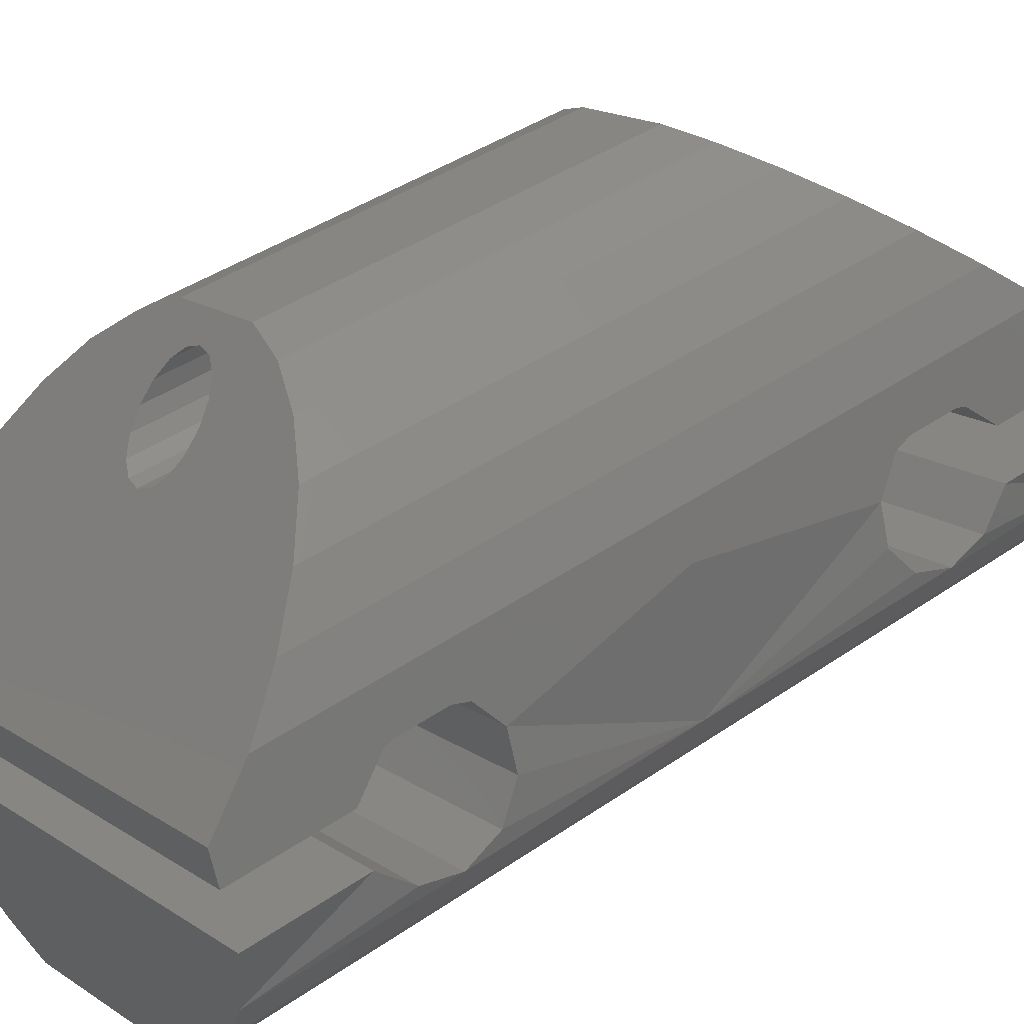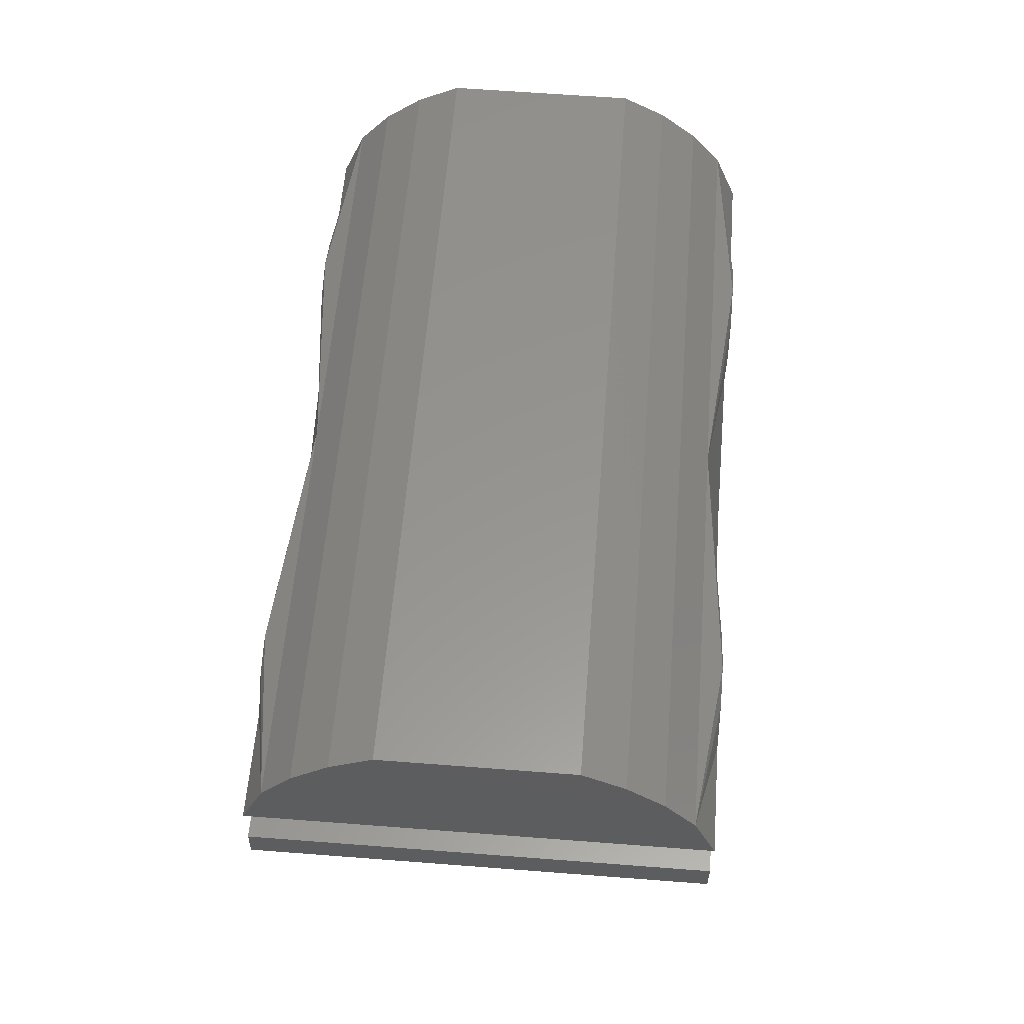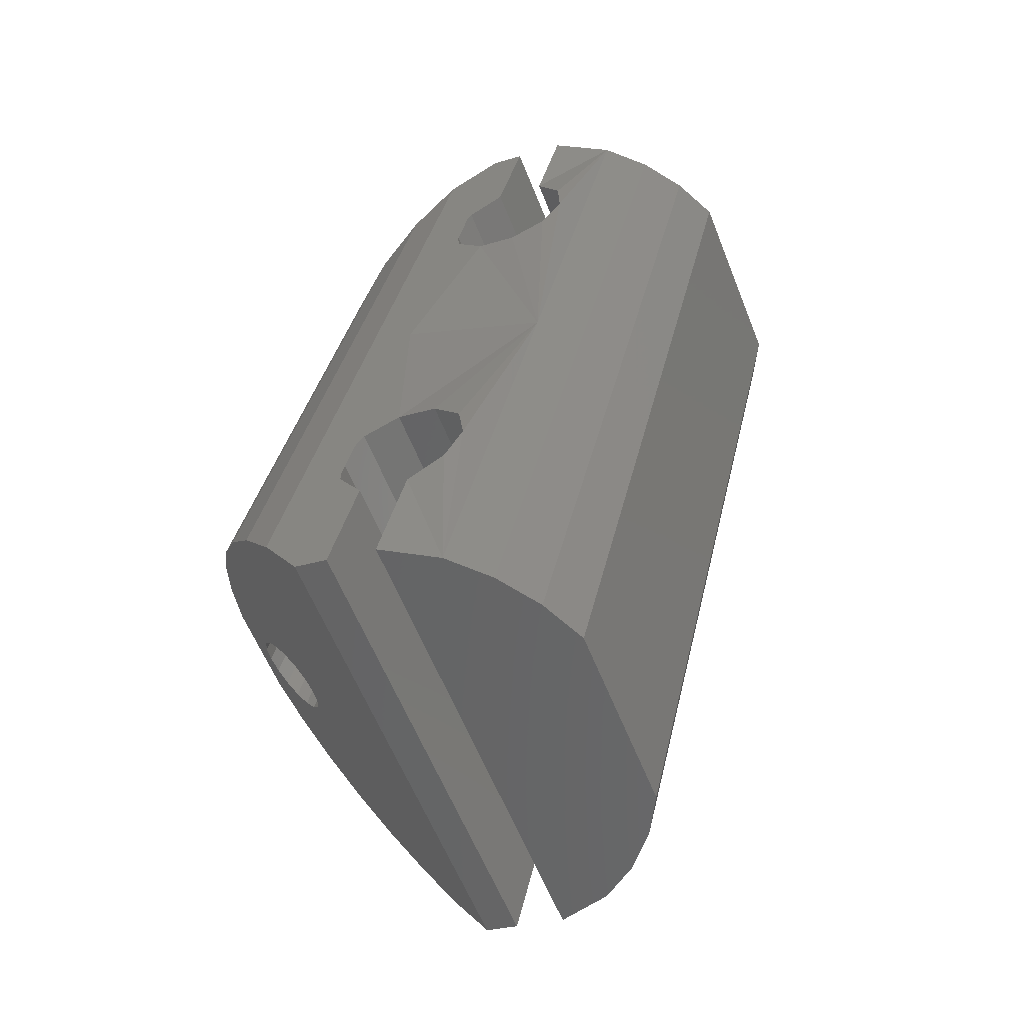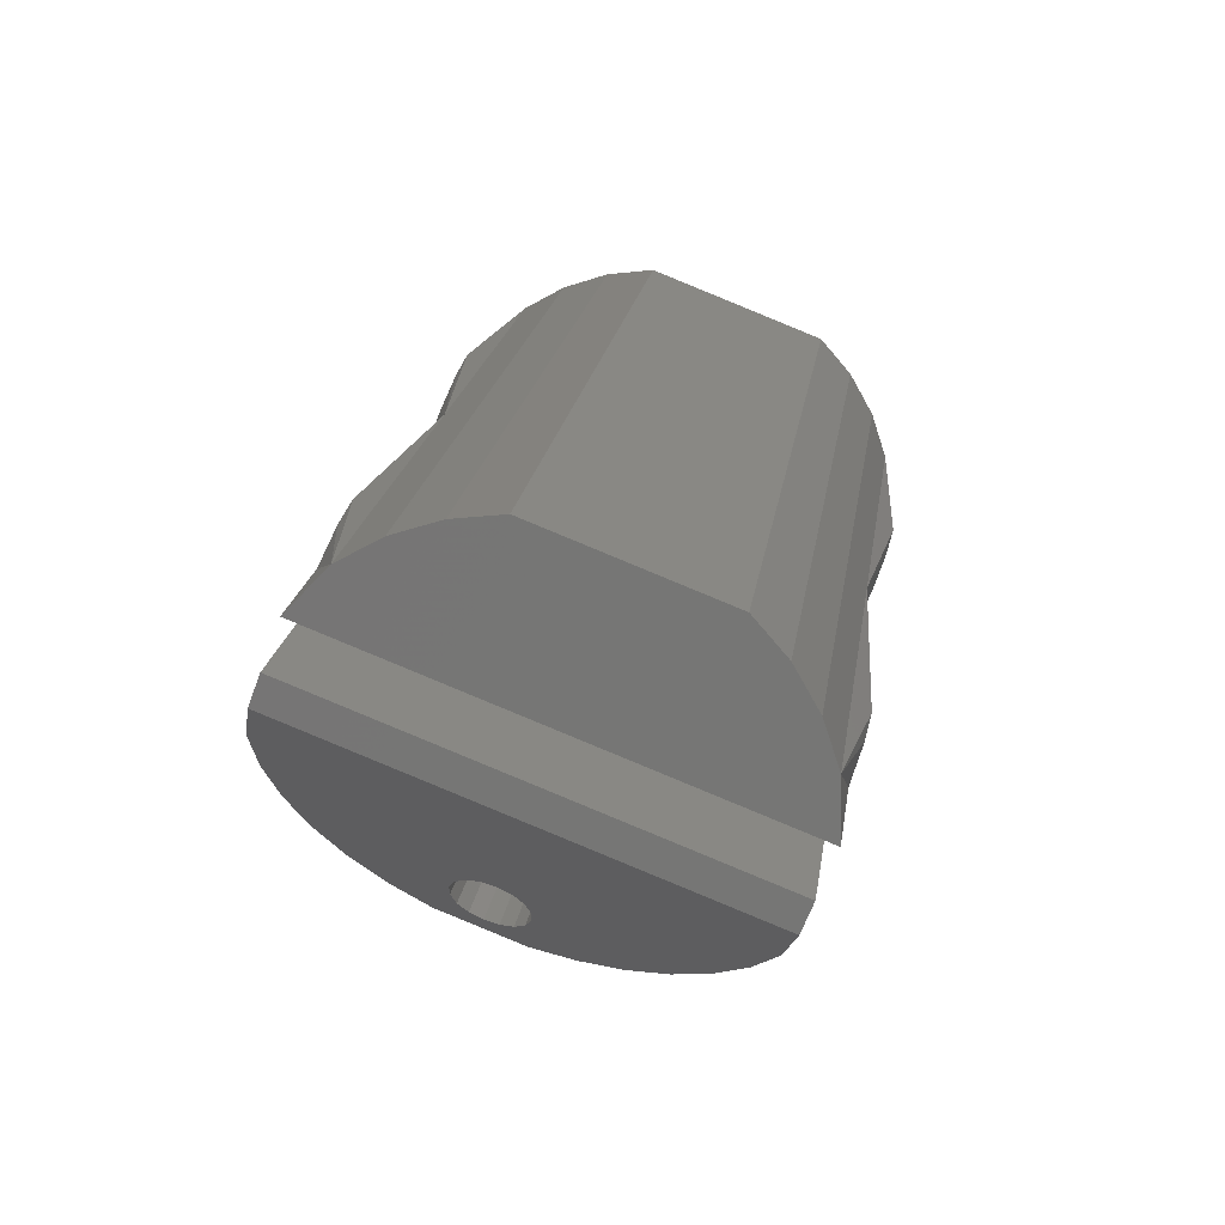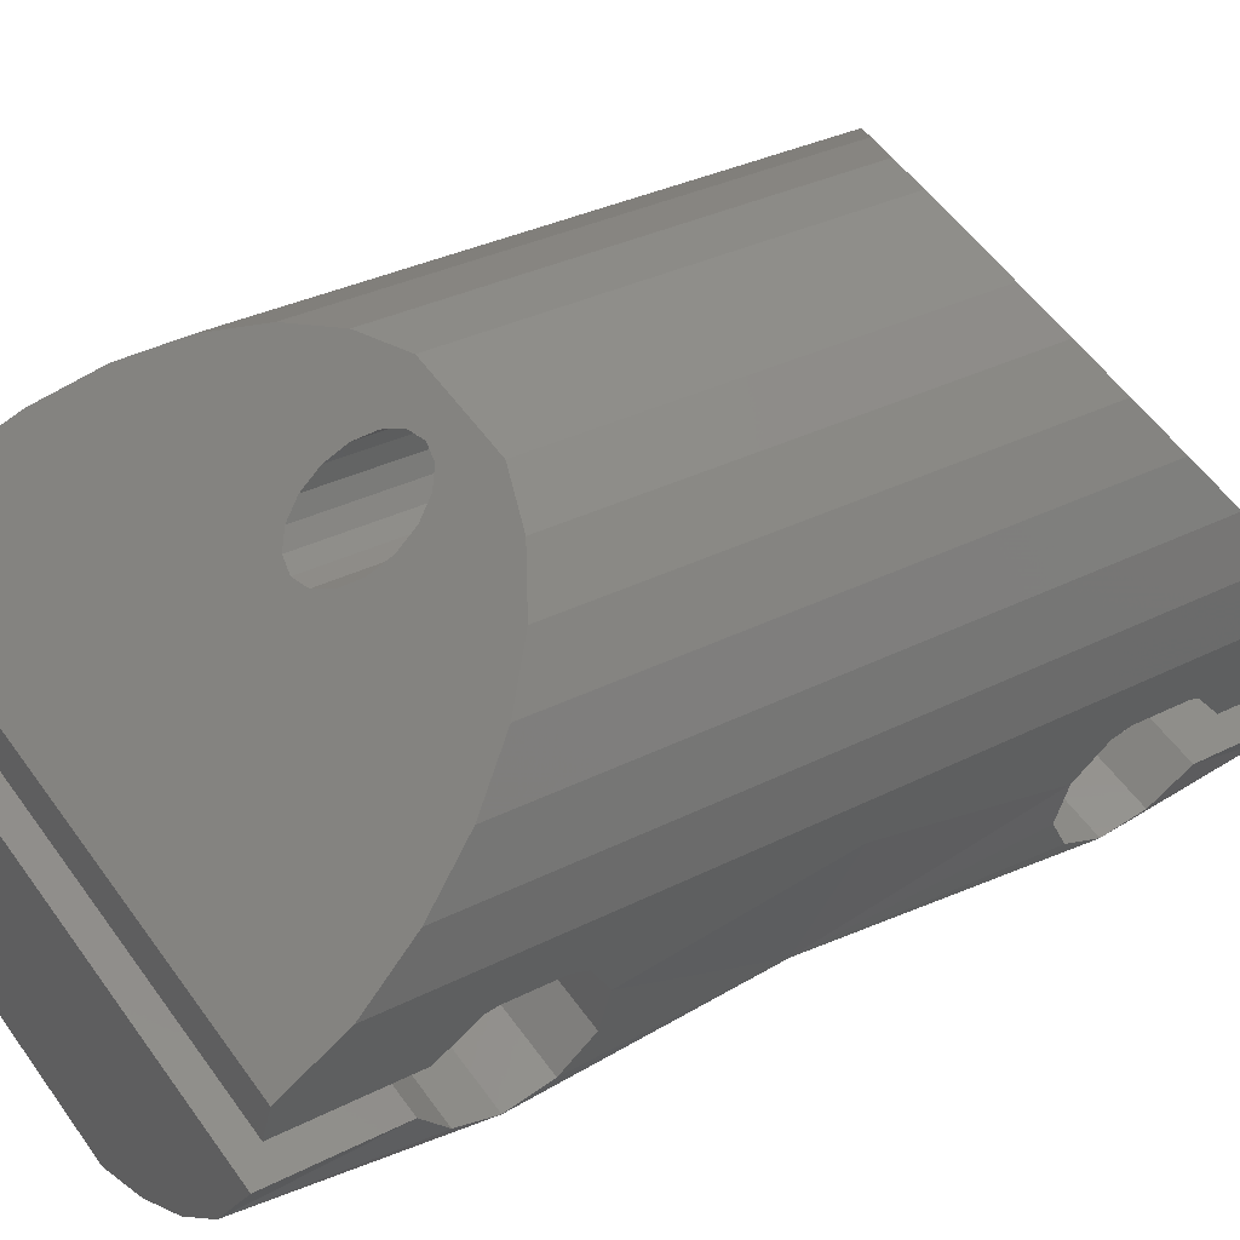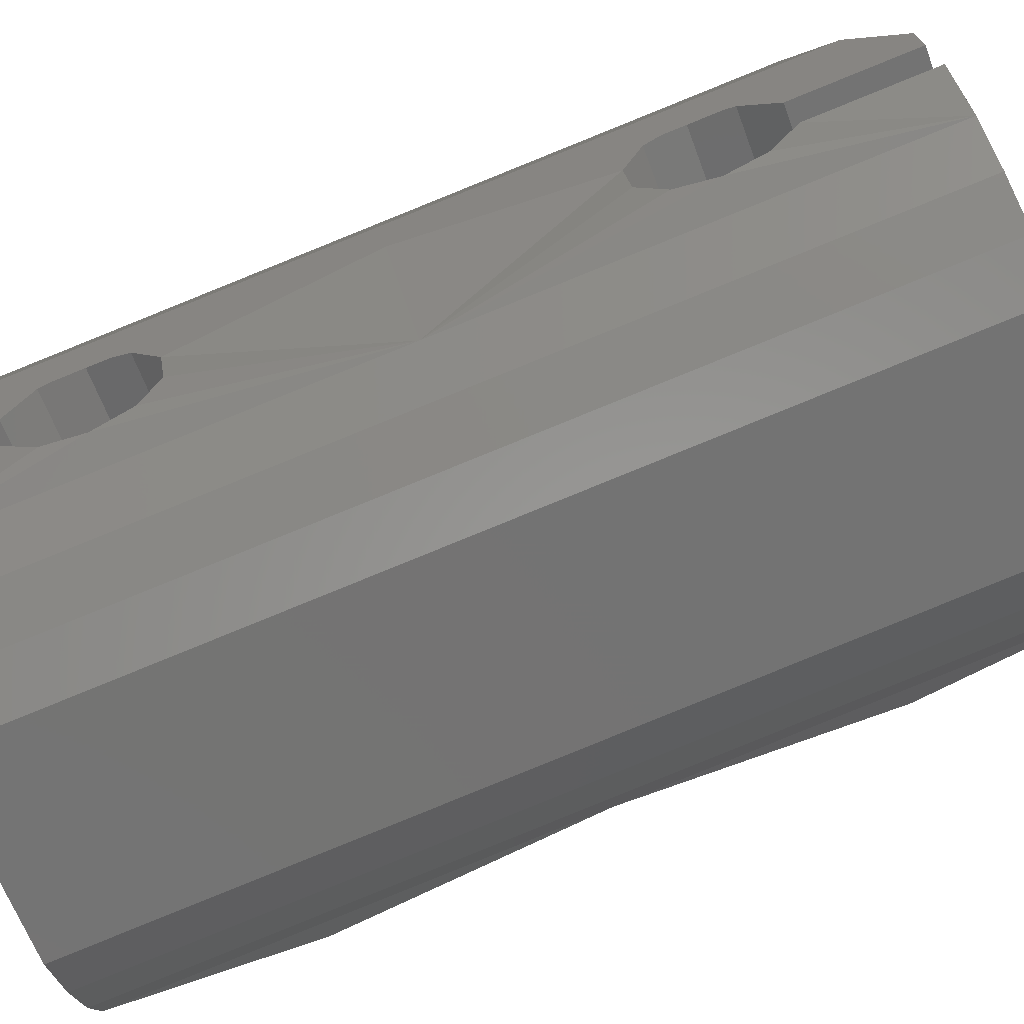
<metadata>
{"format":"stl","ext":"stl","renderer":"f3d","projection":"perspective","resolution":1024,"background":"white","views":[{"elev":23.5,"azim":-124.1,"up":"+Z"},{"elev":-43.7,"azim":-176.6,"up":"+Y"},{"elev":-55.0,"azim":116.4,"up":"+Y"},{"elev":-78.7,"azim":162.7,"up":"+Y"},{"elev":48.6,"azim":59.5,"up":"+Z"},{"elev":-57.4,"azim":-65.6,"up":"+Z"}]}
</metadata>
<code>
# stl→obj: 182 verts, 364 faces
v -25.62 134.7 -31.14
v -25.44 133.8 -29.75
v -19.12 132.4 -27.54
v -19.49 132.3 -27.42
v -24.91 132.9 -28.44
v -19.78 132.1 -27.14
v -24.19 132.1 -27.25
v -19.94 131.9 -26.75
v -23.29 131.5 -26.23
v -19.96 131.6 -26.29
v -22.25 130.9 -25.41
v -19.82 131.3 -25.85
v -21.11 130.6 -24.84
v -19.56 131 -25.49
v -19.92 130.4 -24.53
v -19.2 130.9 -25.27
v -18.73 130.5 -24.62
v -18.81 130.9 -25.21
v -17.55 130.6 -24.72
v -18.44 130.9 -25.33
v -16.46 130.9 -25.22
v -18.15 131.1 -25.61
v -15.5 131.4 -25.97
v -17.99 131.4 -26
v -14.69 132.1 -26.93
v -17.97 131.7 -26.46
v -14.08 132.9 -28.07
v -18.11 132 -26.9
v -13.68 133.8 -29.35
v -18.37 132.2 -27.26
v -13.51 134.7 -30.72
v -18.73 132.4 -27.48
v -13.69 135.6 -32.11
v -24.65 124 -29.08
v -24.57 124.2 -27.91
v -24.15 124.5 -26.82
v -23.52 124.7 -25.83
v -22.7 125 -24.98
v -21.73 125.2 -24.31
v -20.64 125.4 -23.85
v -19.48 125.5 -23.6
v -18.29 125.6 -23.69
v -17.11 125.7 -23.79
v -15.99 125.7 -24.22
v -14.98 125.7 -24.86
v -14.1 125.6 -25.68
v -13.41 125.5 -26.65
v -12.91 125.3 -27.73
v -12.64 125.1 -28.88
v -12.72 124.9 -30.05
v -18.46 125.1 -26.14
v -18.83 125.1 -26.04
v -19.14 125.1 -25.8
v -19.33 125.2 -25.46
v -19.39 125.3 -25.08
v -19.28 125.3 -24.71
v -19.05 125.4 -24.41
v -18.71 125.5 -24.23
v -18.33 125.5 -24.18
v -17.95 125.5 -24.29
v -17.64 125.5 -24.53
v -17.45 125.5 -24.86
v -17.4 125.4 -25.24
v -17.5 125.3 -25.61
v -17.73 125.2 -25.91
v -18.07 125.2 -26.1
v -14.53 134.9 -35.59
v -24.52 133.9 -35.75
v -25.26 134.1 -34.72
v -23.6 133.8 -36.62
v -22.52 133.8 -37.3
v -21.23 133.9 -37.4
v -20.05 134 -37.5
v -18.86 134.1 -37.59
v -17.58 134.2 -37.7
v -16.42 134.4 -37.2
v -15.39 134.6 -36.49
v -24.29 123.4 -32.66
v -23.55 123.2 -33.69
v -22.62 123.1 -34.56
v -21.55 123.1 -35.24
v -20.26 123.2 -35.34
v -19.08 123.3 -35.44
v -17.89 123.4 -35.54
v -16.61 123.5 -35.64
v -15.45 123.7 -35.14
v -14.42 123.9 -34.43
v -13.55 124.2 -33.54
v -19.66 135.2 -31.63
v -25.68 134.6 -31.97
v -13.75 135.5 -32.94
v -25.76 134.3 -33.24
v -13.83 135.2 -34.22
v -13.49 132.6 -32.4
v -25.42 131.7 -31.43
v -13.37 132 -31.48
v -25.3 131.1 -30.51
v -13.27 131.1 -31.04
v -25.19 130.2 -30.07
v -13.2 130.1 -31.2
v -25.13 129.2 -30.23
v -13.21 129.3 -31.91
v -25.13 128.4 -30.94
v -13.27 129.1 -32.91
v -25.2 128.2 -31.94
v -13.38 129.6 -33.84
v -25.31 128.7 -32.87
v -13.49 130.4 -34.36
v -25.41 129.5 -33.39
v -13.56 131.4 -34.29
v -25.48 130.5 -33.32
v -13.58 132.4 -33.67
v -25.5 131.5 -32.7
v -17.79 117.9 -24.74
v -23.7 114.7 -26.08
v -23.67 113.3 -27.02
v -18.18 117.9 -24.65
v -23.38 116.1 -25.2
v -18.5 118.1 -24.45
v -22.85 117.4 -24.41
v -18.73 118.5 -24.18
v -22.11 118.5 -23.74
v -18.81 119 -23.87
v -21.21 119.5 -23.21
v -18.75 119.4 -23.57
v -20.17 120.2 -22.85
v -18.54 119.8 -23.33
v -19.04 120.7 -22.67
v -18.22 120.1 -23.19
v -17.85 120.8 -22.76
v -17.84 120.2 -23.16
v -16.67 120.9 -22.86
v -17.46 120.1 -23.25
v -15.52 120.6 -23.23
v -17.13 119.9 -23.45
v -14.45 120 -23.76
v -16.91 119.5 -23.72
v -13.51 119.1 -24.44
v -16.82 119.1 -24.03
v -12.74 118.1 -25.23
v -16.89 118.6 -24.33
v -12.15 116.9 -26.11
v -17.1 118.3 -24.57
v -11.78 115.6 -27.05
v -17.42 118 -24.71
v -11.75 114.2 -27.99
v -23.31 112.6 -30.6
v -22.57 112.5 -31.63
v -12.58 113.5 -31.48
v -21.65 112.4 -32.5
v -20.57 112.4 -33.18
v -19.29 112.5 -33.28
v -18.1 112.6 -33.38
v -16.92 112.7 -33.48
v -15.63 112.8 -33.58
v -14.48 113 -33.09
v -13.45 113.2 -32.38
v -23.73 113.1 -27.85
v -17.71 113.8 -27.51
v -11.8 114 -28.83
v -23.81 112.9 -29.13
v -11.89 113.8 -30.1
v -23.99 116 -28.4
v -12.06 116.9 -29.37
v -24.01 116.9 -27.78
v -12.08 117.8 -28.75
v -24.08 117.9 -27.71
v -12.15 118.8 -28.68
v -24.19 118.8 -28.23
v -12.26 119.7 -29.2
v -24.29 119.2 -29.16
v -12.37 120.1 -30.13
v -24.36 119 -30.16
v -12.43 119.9 -31.13
v -24.36 118.3 -30.87
v -12.43 119.2 -31.84
v -24.3 117.3 -31.03
v -12.37 118.2 -32
v -24.19 116.3 -30.59
v -12.27 117.2 -31.56
v -24.07 115.7 -29.67
v -12.15 116.6 -30.64
f 1 2 3
f 2 4 3
f 2 5 4
f 5 6 4
f 5 7 6
f 7 8 6
f 7 9 8
f 9 10 8
f 9 11 10
f 11 12 10
f 11 13 12
f 13 14 12
f 13 15 14
f 15 16 14
f 15 17 16
f 17 18 16
f 17 19 18
f 19 20 18
f 19 21 20
f 21 22 20
f 21 23 22
f 23 24 22
f 23 25 24
f 25 26 24
f 25 27 26
f 27 28 26
f 27 29 28
f 29 30 28
f 29 31 30
f 31 32 30
f 31 33 32
f 33 3 32
f 33 1 3
f 1 3 3
f 34 2 1
f 34 35 2
f 35 5 2
f 35 36 5
f 36 7 5
f 36 37 7
f 37 9 7
f 37 38 9
f 38 11 9
f 38 39 11
f 39 13 11
f 39 40 13
f 40 15 13
f 40 41 15
f 41 17 15
f 41 42 17
f 42 19 17
f 42 43 19
f 43 21 19
f 43 44 21
f 44 23 21
f 44 45 23
f 45 25 23
f 45 46 25
f 46 27 25
f 46 47 27
f 47 29 27
f 47 48 29
f 48 31 29
f 48 49 31
f 49 33 31
f 49 50 33
f 3 4 51
f 4 52 51
f 4 6 52
f 6 53 52
f 6 8 53
f 8 54 53
f 8 10 54
f 10 55 54
f 10 12 55
f 12 56 55
f 12 14 56
f 14 57 56
f 14 16 57
f 16 58 57
f 16 18 58
f 18 59 58
f 18 20 59
f 20 60 59
f 20 22 60
f 22 61 60
f 22 24 61
f 24 62 61
f 24 26 62
f 26 63 62
f 26 28 63
f 28 64 63
f 28 30 64
f 30 65 64
f 30 32 65
f 32 66 65
f 32 3 66
f 3 51 66
f 67 68 69
f 67 70 68
f 67 71 70
f 67 72 71
f 67 73 72
f 67 74 73
f 67 75 74
f 67 76 75
f 67 77 76
f 69 68 78
f 68 79 78
f 68 70 79
f 70 80 79
f 70 71 80
f 71 81 80
f 71 72 81
f 72 82 81
f 72 73 82
f 73 83 82
f 73 74 83
f 74 84 83
f 74 75 84
f 75 85 84
f 75 76 85
f 76 86 85
f 76 77 86
f 77 87 86
f 77 67 87
f 67 88 87
f 89 90 1
f 91 90 89
f 33 91 89
f 69 92 67
f 67 92 93
f 91 94 95
f 95 90 91
f 94 96 97
f 97 95 94
f 96 98 99
f 99 97 96
f 98 100 101
f 101 99 98
f 100 102 103
f 103 101 100
f 102 104 105
f 105 103 102
f 104 106 107
f 107 105 104
f 106 108 109
f 109 107 106
f 108 110 111
f 111 109 108
f 110 112 113
f 113 111 110
f 112 93 92
f 92 113 112
f 91 33 94
f 95 1 90
f 94 33 96
f 97 1 95
f 96 33 98
f 99 1 97
f 50 98 33
f 1 99 34
f 98 50 100
f 101 34 99
f 100 50 102
f 103 34 101
f 88 102 50
f 34 103 78
f 102 88 104
f 105 78 103
f 104 88 106
f 107 78 105
f 106 88 108
f 109 78 107
f 67 108 88
f 78 109 69
f 108 67 110
f 111 69 109
f 110 67 112
f 113 69 111
f 112 67 93
f 92 69 113
f 114 115 116
f 114 117 115
f 117 118 115
f 117 119 118
f 119 120 118
f 119 121 120
f 121 122 120
f 121 123 122
f 123 124 122
f 123 125 124
f 125 126 124
f 125 127 126
f 127 128 126
f 127 129 128
f 129 130 128
f 129 131 130
f 131 132 130
f 131 133 132
f 133 134 132
f 133 135 134
f 135 136 134
f 135 137 136
f 137 138 136
f 137 139 138
f 139 140 138
f 139 141 140
f 141 142 140
f 141 143 142
f 143 144 142
f 143 145 144
f 145 146 144
f 145 114 146
f 114 116 146
f 114 114 116
f 116 115 34
f 115 35 34
f 115 118 35
f 118 36 35
f 118 120 36
f 120 37 36
f 120 122 37
f 122 38 37
f 122 124 38
f 124 39 38
f 124 126 39
f 126 40 39
f 126 128 40
f 128 41 40
f 128 130 41
f 130 42 41
f 130 132 42
f 132 43 42
f 132 134 43
f 134 44 43
f 134 136 44
f 136 45 44
f 136 138 45
f 138 46 45
f 138 140 46
f 140 47 46
f 140 142 47
f 142 48 47
f 142 144 48
f 144 49 48
f 144 146 49
f 146 50 49
f 51 117 114
f 51 52 117
f 52 119 117
f 52 53 119
f 53 121 119
f 53 54 121
f 54 123 121
f 54 55 123
f 55 125 123
f 55 56 125
f 56 127 125
f 56 57 127
f 57 129 127
f 57 58 129
f 58 131 129
f 58 59 131
f 59 133 131
f 59 60 133
f 60 135 133
f 60 61 135
f 61 137 135
f 61 62 137
f 62 139 137
f 62 63 139
f 63 141 139
f 63 64 141
f 64 143 141
f 64 65 143
f 65 145 143
f 65 66 145
f 66 114 145
f 66 51 114
f 147 148 149
f 148 150 149
f 150 151 149
f 151 152 149
f 152 153 149
f 153 154 149
f 154 155 149
f 155 156 149
f 156 157 149
f 78 148 147
f 78 79 148
f 79 150 148
f 79 80 150
f 80 151 150
f 80 81 151
f 81 152 151
f 81 82 152
f 82 153 152
f 82 83 153
f 83 154 153
f 83 84 154
f 84 155 154
f 84 85 155
f 85 156 155
f 85 86 156
f 86 157 156
f 86 87 157
f 87 149 157
f 87 88 149
f 116 158 159
f 159 158 160
f 159 160 146
f 149 161 147
f 162 161 149
f 163 164 160
f 160 158 163
f 165 166 164
f 164 163 165
f 167 168 166
f 166 165 167
f 169 170 168
f 168 167 169
f 171 172 170
f 170 169 171
f 173 174 172
f 172 171 173
f 175 176 174
f 174 173 175
f 177 178 176
f 176 175 177
f 179 180 178
f 178 177 179
f 181 182 180
f 180 179 181
f 161 162 182
f 182 181 161
f 164 146 160
f 158 116 163
f 166 146 164
f 163 116 165
f 168 146 166
f 165 116 167
f 146 168 50
f 34 167 116
f 170 50 168
f 167 34 169
f 172 50 170
f 169 34 171
f 50 172 88
f 78 171 34
f 174 88 172
f 171 78 173
f 176 88 174
f 173 78 175
f 178 88 176
f 175 78 177
f 88 178 149
f 147 177 78
f 180 149 178
f 177 147 179
f 182 149 180
f 179 147 181
f 162 149 182
f 181 147 161

</code>
